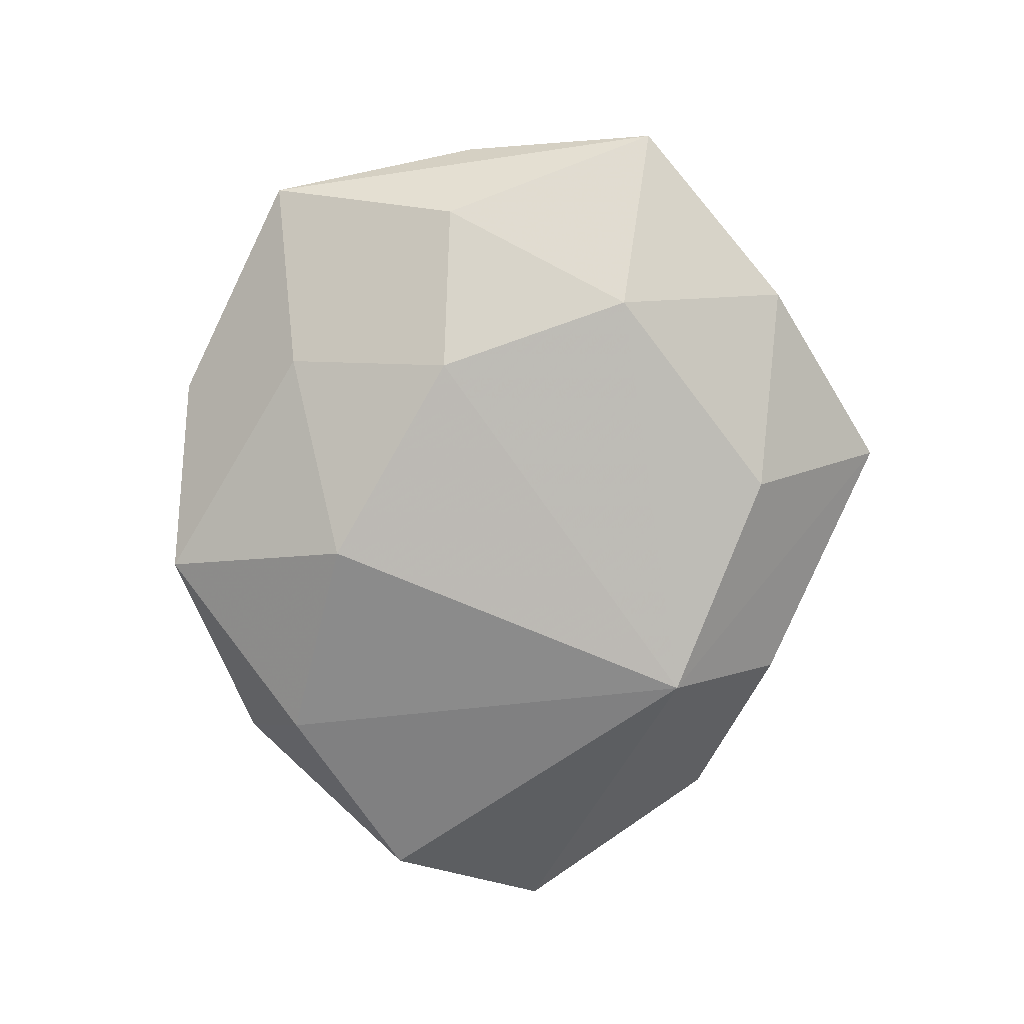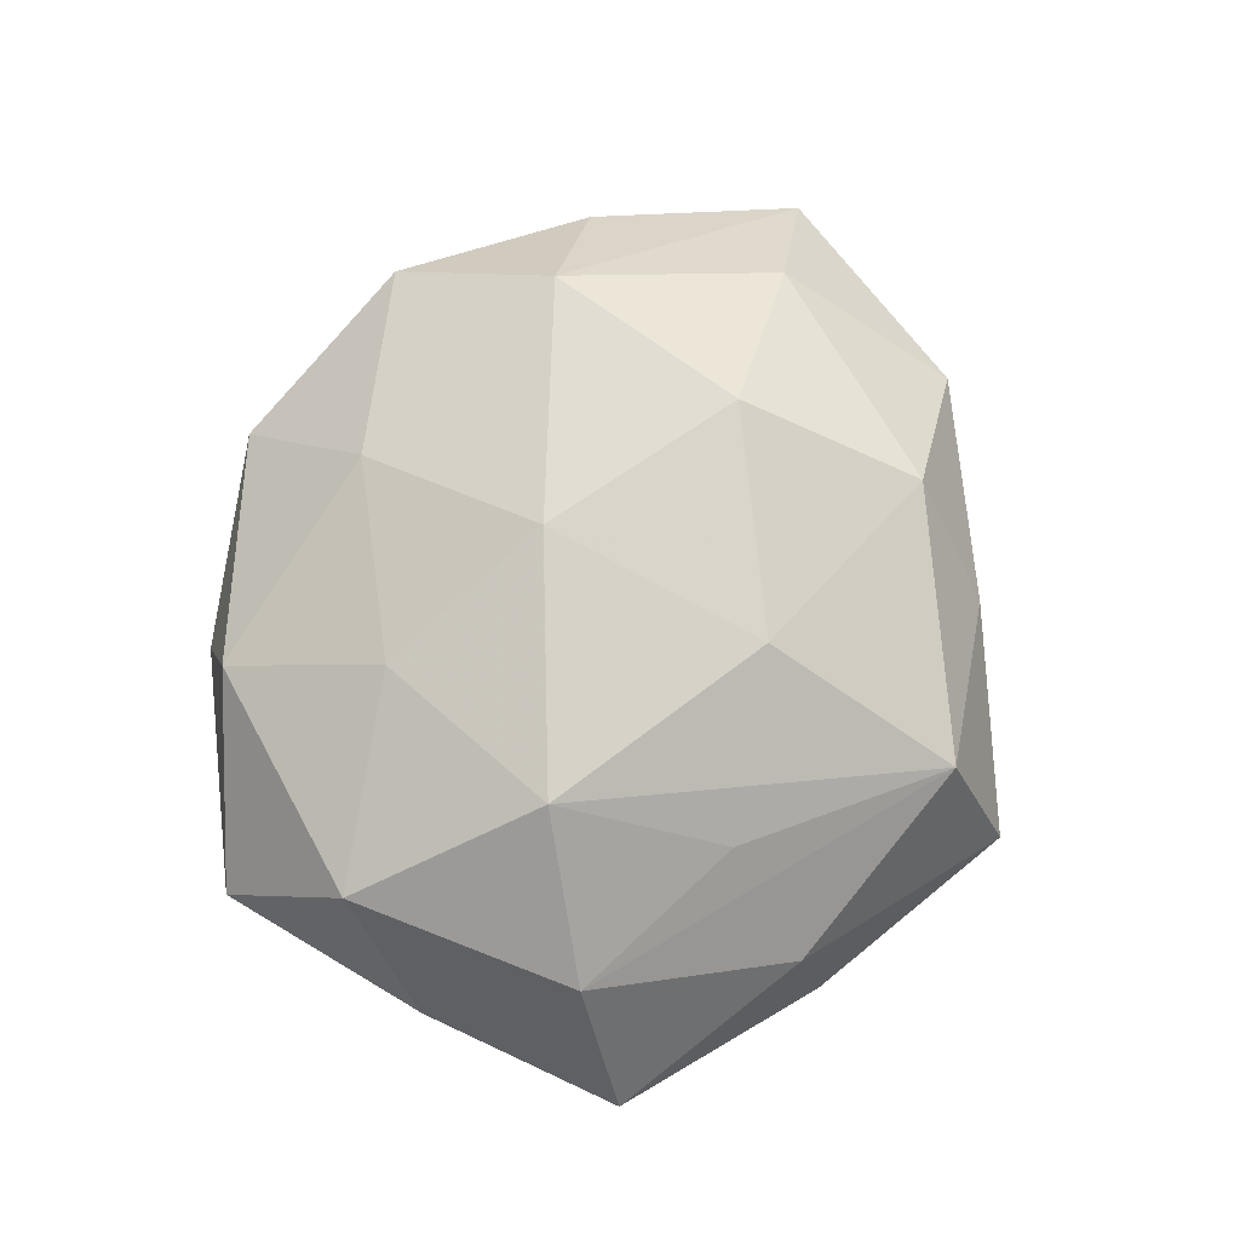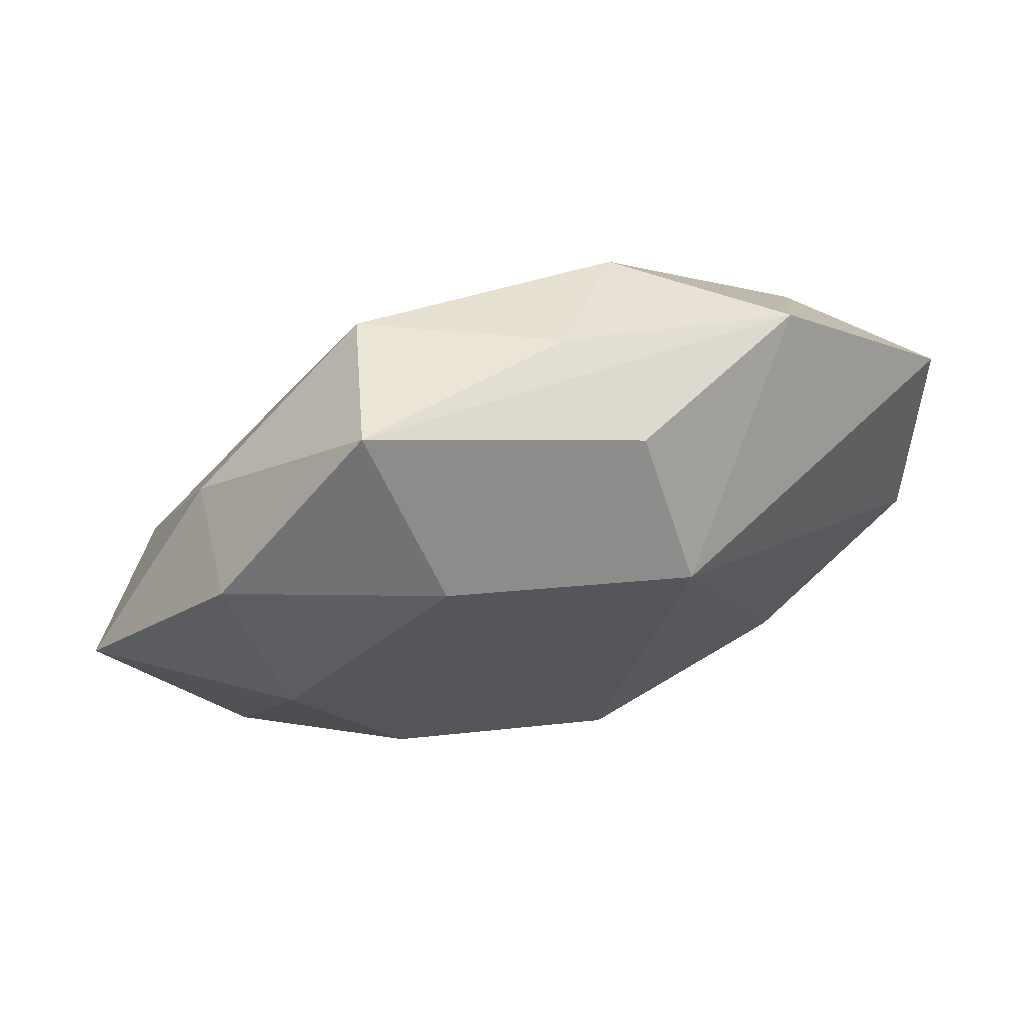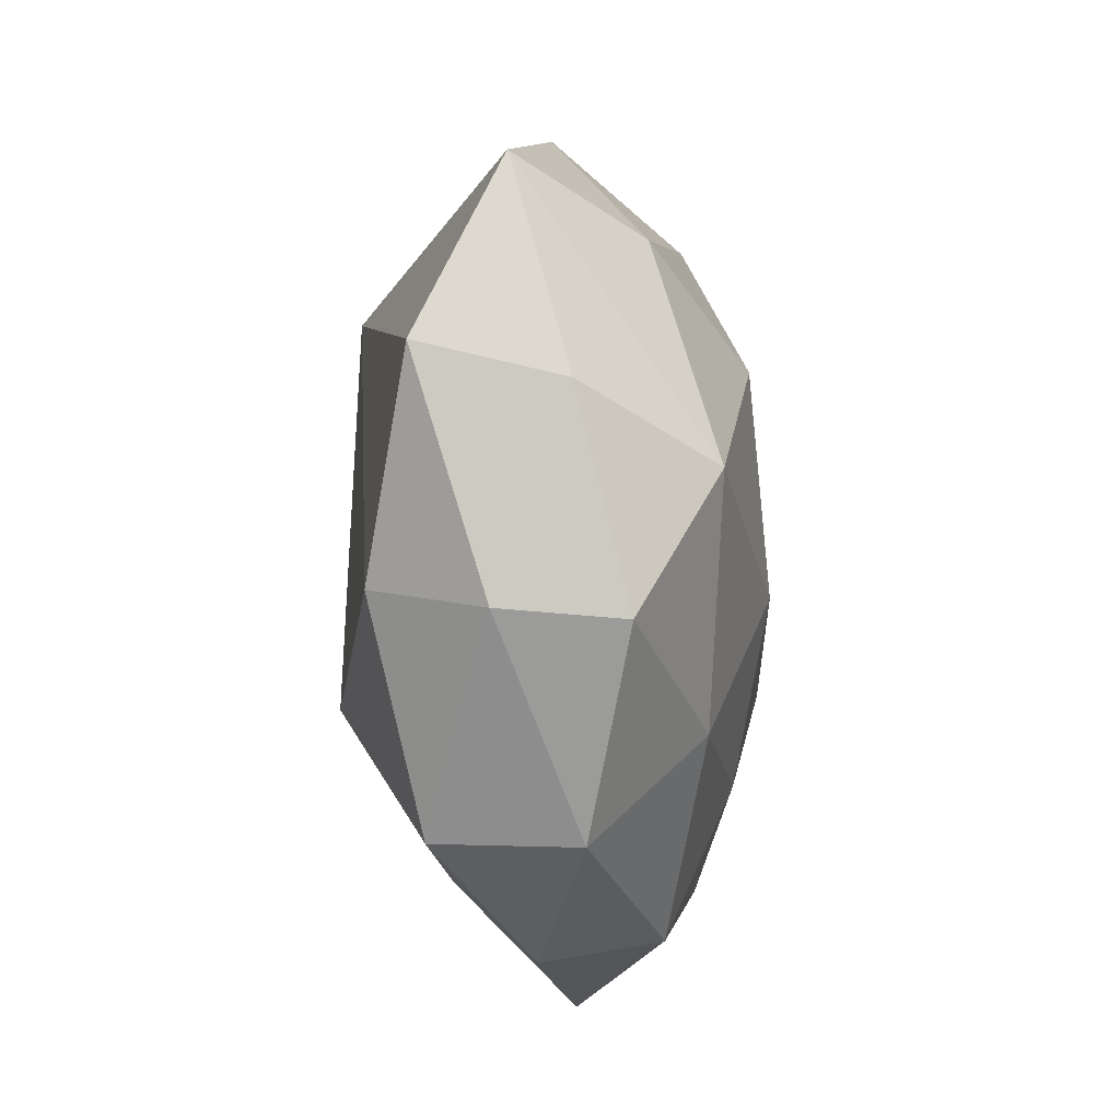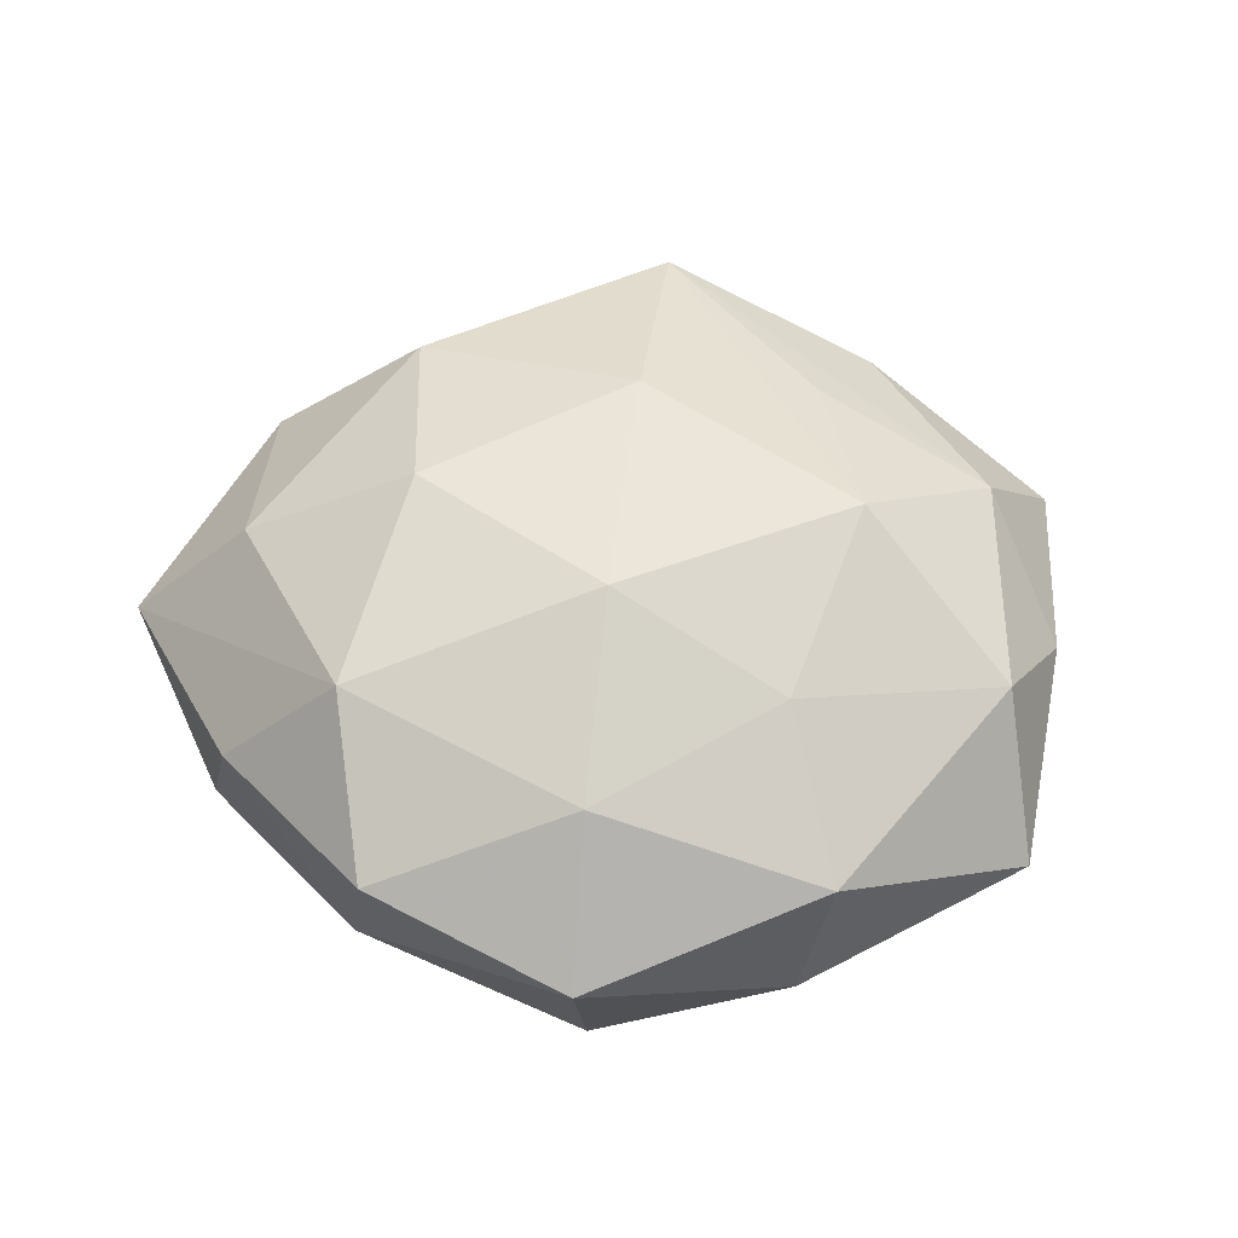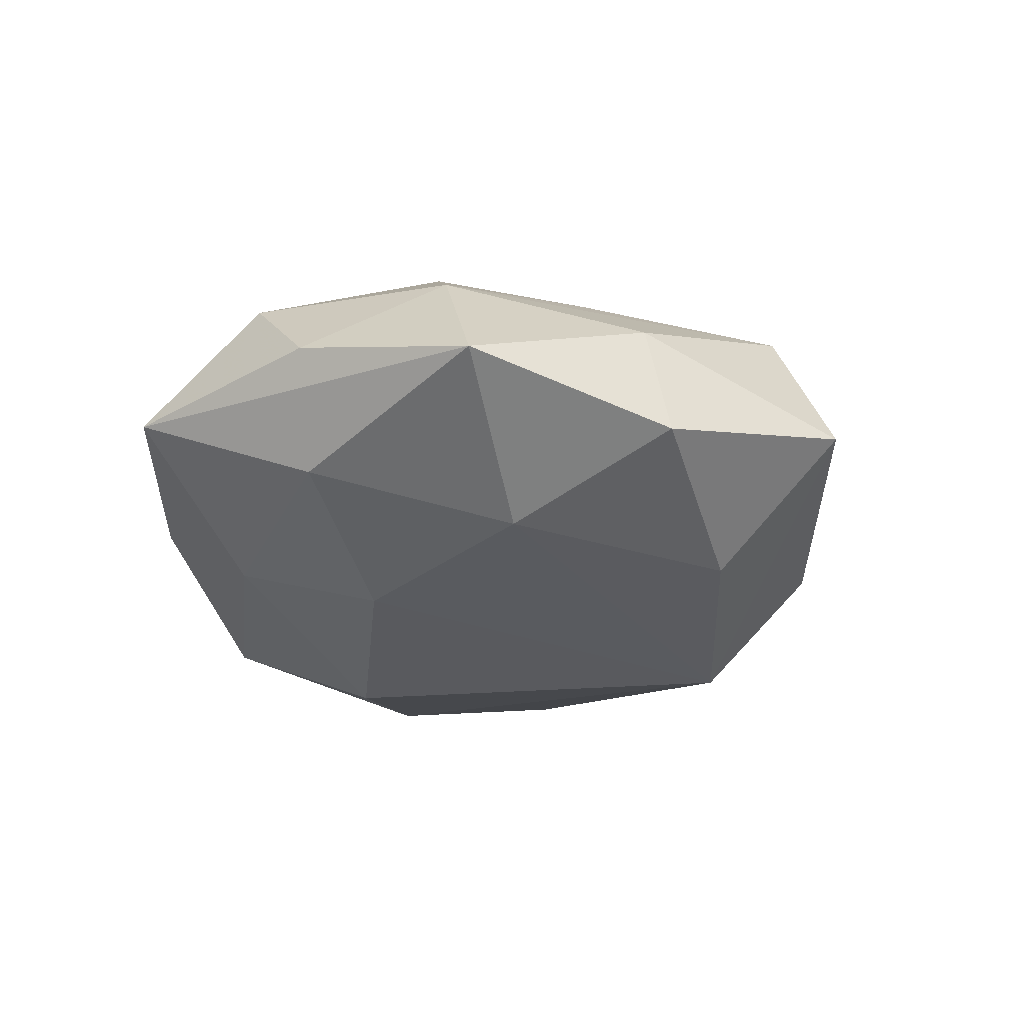
<metadata>
{"format":"obj","ext":"obj","renderer":"f3d","projection":"perspective","resolution":1024,"background":"white","views":[{"elev":-78.2,"azim":79.4,"up":"+Z"},{"elev":75.5,"azim":98.7,"up":"+Z"},{"elev":70.2,"azim":162.6,"up":"+Y"},{"elev":-34.7,"azim":-85.3,"up":"+Y"},{"elev":61.1,"azim":-11.8,"up":"+Z"},{"elev":-25.4,"azim":103.8,"up":"+Z"}]}
</metadata>
<code>
v -0.03463 -0.0115 0.02066
v -0.01319 0.04173 -0.00998
v -0.03196 -0.02342 -0.01821
v 0.04205 -0.01503 -0.01181
v 0.01022 -0.04749 -0.003299
v 0.01484 0.04233 0.01409
v -0.03601 0.03676 0.00208
v 0.01821 -0.03251 -0.01432
v -0.00781 0.04378 0.004129
v 0.04009 -0.02383 0.0142
v 0.01873 0.05037 -0.003457
v -0.01055 -0.03043 0.01755
v -0.01527 -0.04649 0.004161
v 0.006163 0.01904 0.02401
v -0.02163 0.01179 0.02405
v 0.02771 -0.002267 0.02345
v -0.01539 0.02741 -0.02326
v 0.01515 -0.04287 0.01114
v -0.03626 -0.03158 0.01064
v -0.004819 -0.02162 -0.02513
v 0.05692 0.01007 -0.004965
v 0.01419 -0.023 0.0199
v -0.04911 -0.009716 0.005448
v 0.0225 -0.01203 -0.02197
v -0.05699 0.01559 -0.0008998
v -0.01772 0.03425 0.01654
v -0.05167 -0.005496 -0.01173
v 0.03906 0.03163 -0.009833
v -0.03761 -0.03023 -0.004113
v -0.003175 -0.007707 0.02529
v 0.03807 0.0284 0.005015
v -0.0134 -0.04428 -0.0134
v 0.03489 0.01024 -0.0187
v -0.04208 0.01493 0.01344
v 0.05029 -0.014 0.001757
v 0.01387 0.03356 -0.01869
v 0.02806 0.01863 0.01601
v 0.03982 -0.03951 -0.001093
v 0.04598 0.004002 0.01104
f 27 17 3
f 38 10 18
f 31 11 6
f 6 39 31
f 31 39 21
f 17 11 36
f 3 17 20
f 17 24 20
f 20 24 8
f 37 39 6
f 12 30 1
f 1 19 12
f 12 13 18
f 12 19 13
f 18 10 22
f 22 12 18
f 30 12 22
f 18 13 5
f 5 38 18
f 8 38 5
f 35 38 21
f 10 38 35
f 21 39 35
f 35 39 10
f 21 38 4
f 8 24 4
f 4 38 8
f 29 27 3
f 13 19 29
f 28 36 11
f 28 31 21
f 11 31 28
f 33 24 17
f 17 36 33
f 36 28 33
f 33 28 21
f 21 4 33
f 33 4 24
f 17 27 25
f 25 7 17
f 1 30 15
f 15 30 14
f 6 11 9
f 11 7 9
f 2 11 17
f 17 7 2
f 2 7 11
f 16 22 10
f 30 22 16
f 14 30 16
f 10 39 16
f 39 37 16
f 6 14 16
f 16 37 6
f 32 20 8
f 8 5 32
f 3 20 32
f 32 5 13
f 32 29 3
f 13 29 32
f 23 19 1
f 1 25 23
f 23 25 27
f 27 29 23
f 23 29 19
f 7 25 34
f 34 25 1
f 1 15 34
f 7 34 26
f 26 34 15
f 6 9 26
f 26 9 7
f 26 14 6
f 26 15 14

</code>
